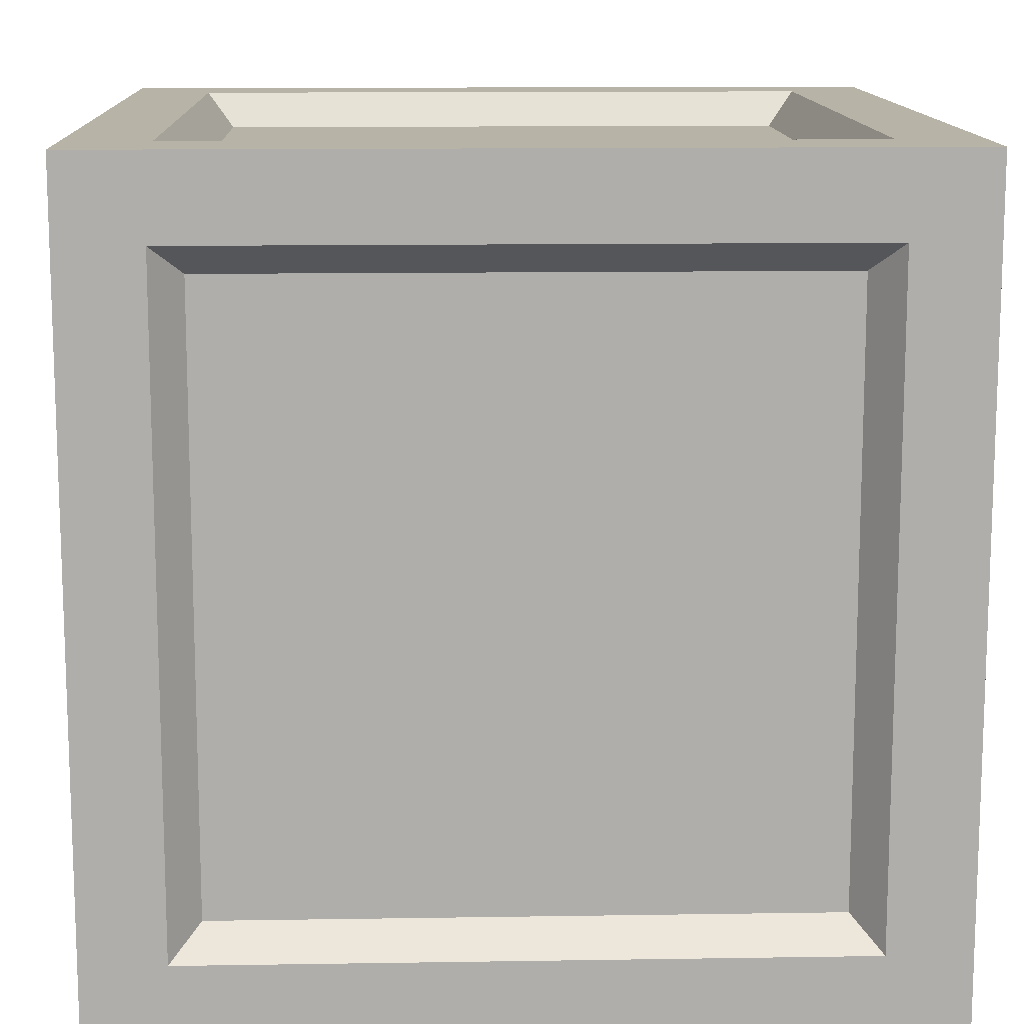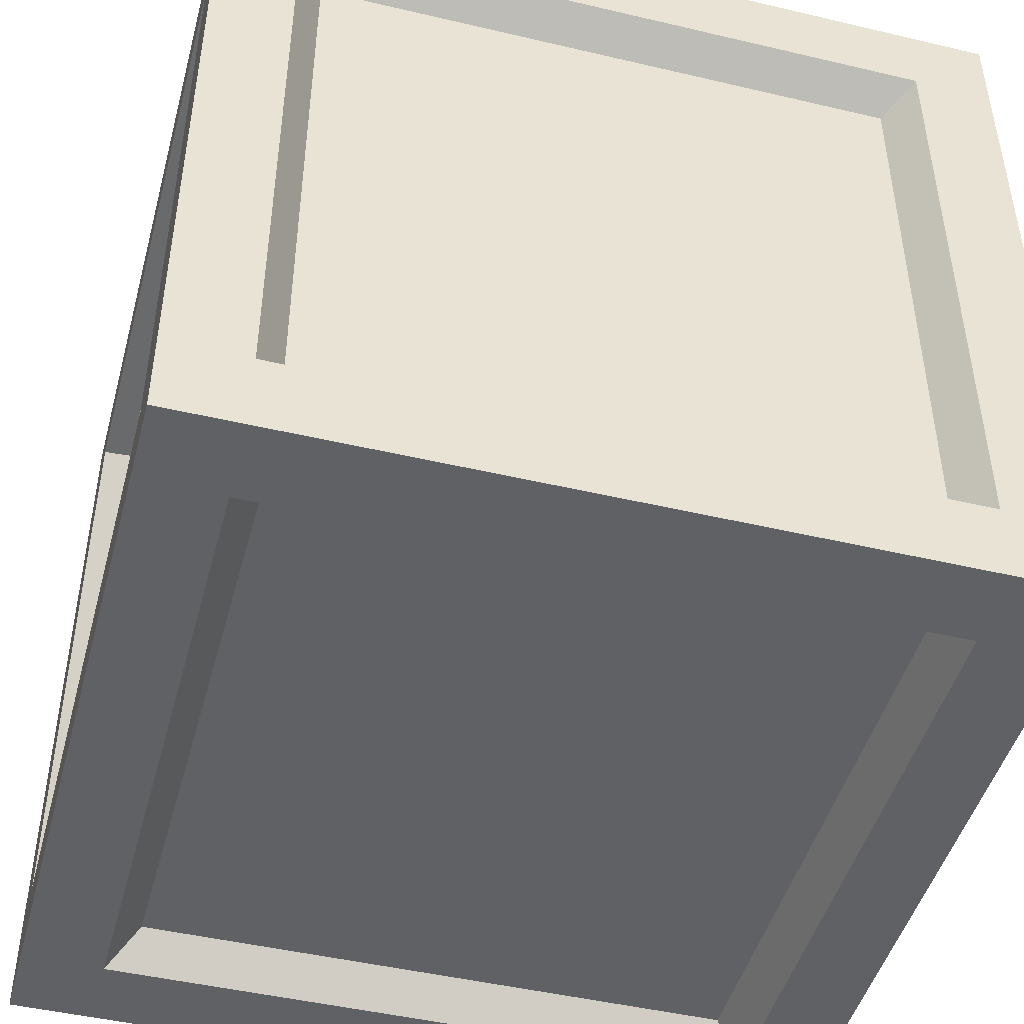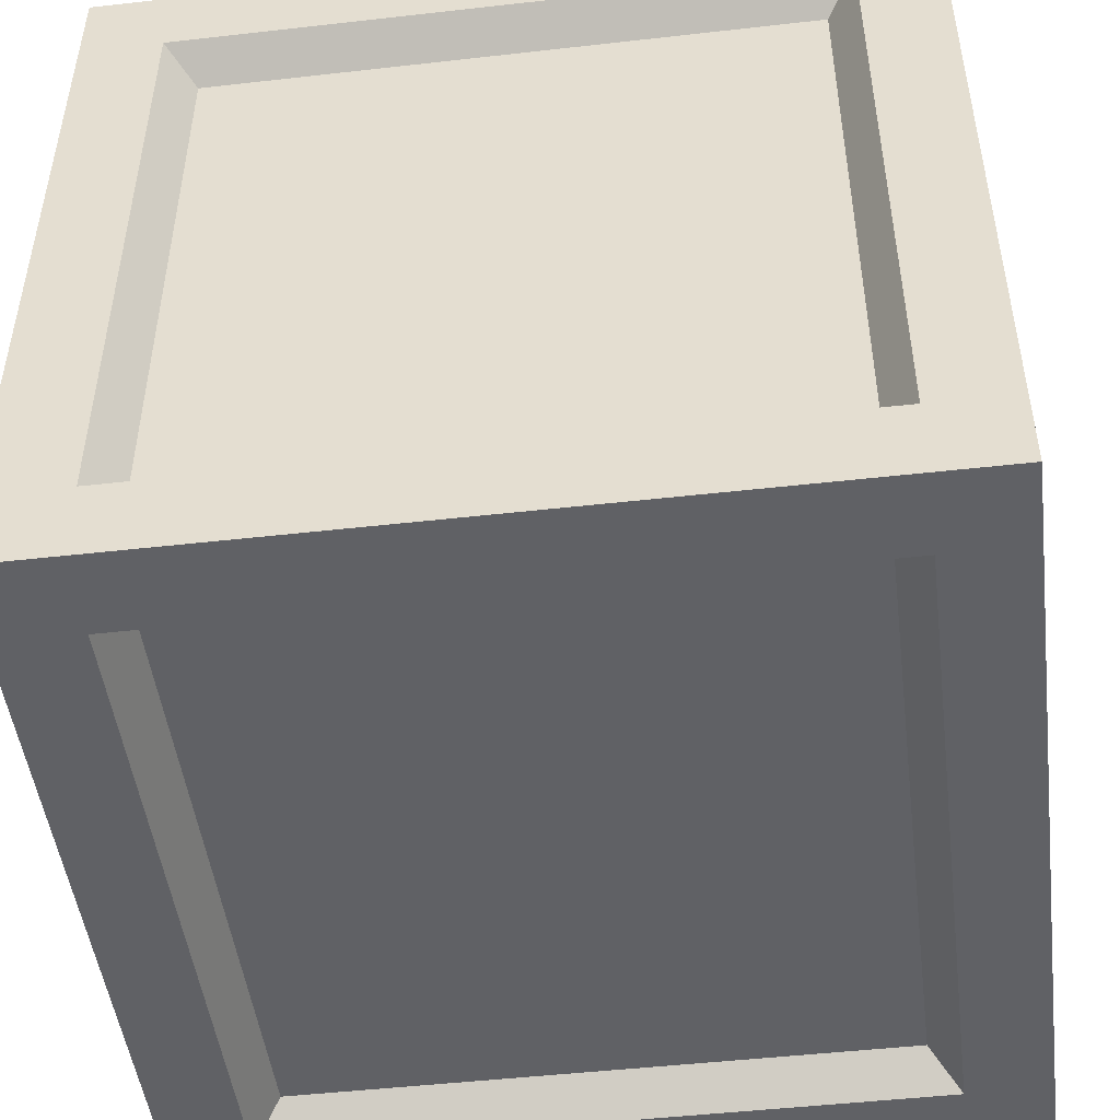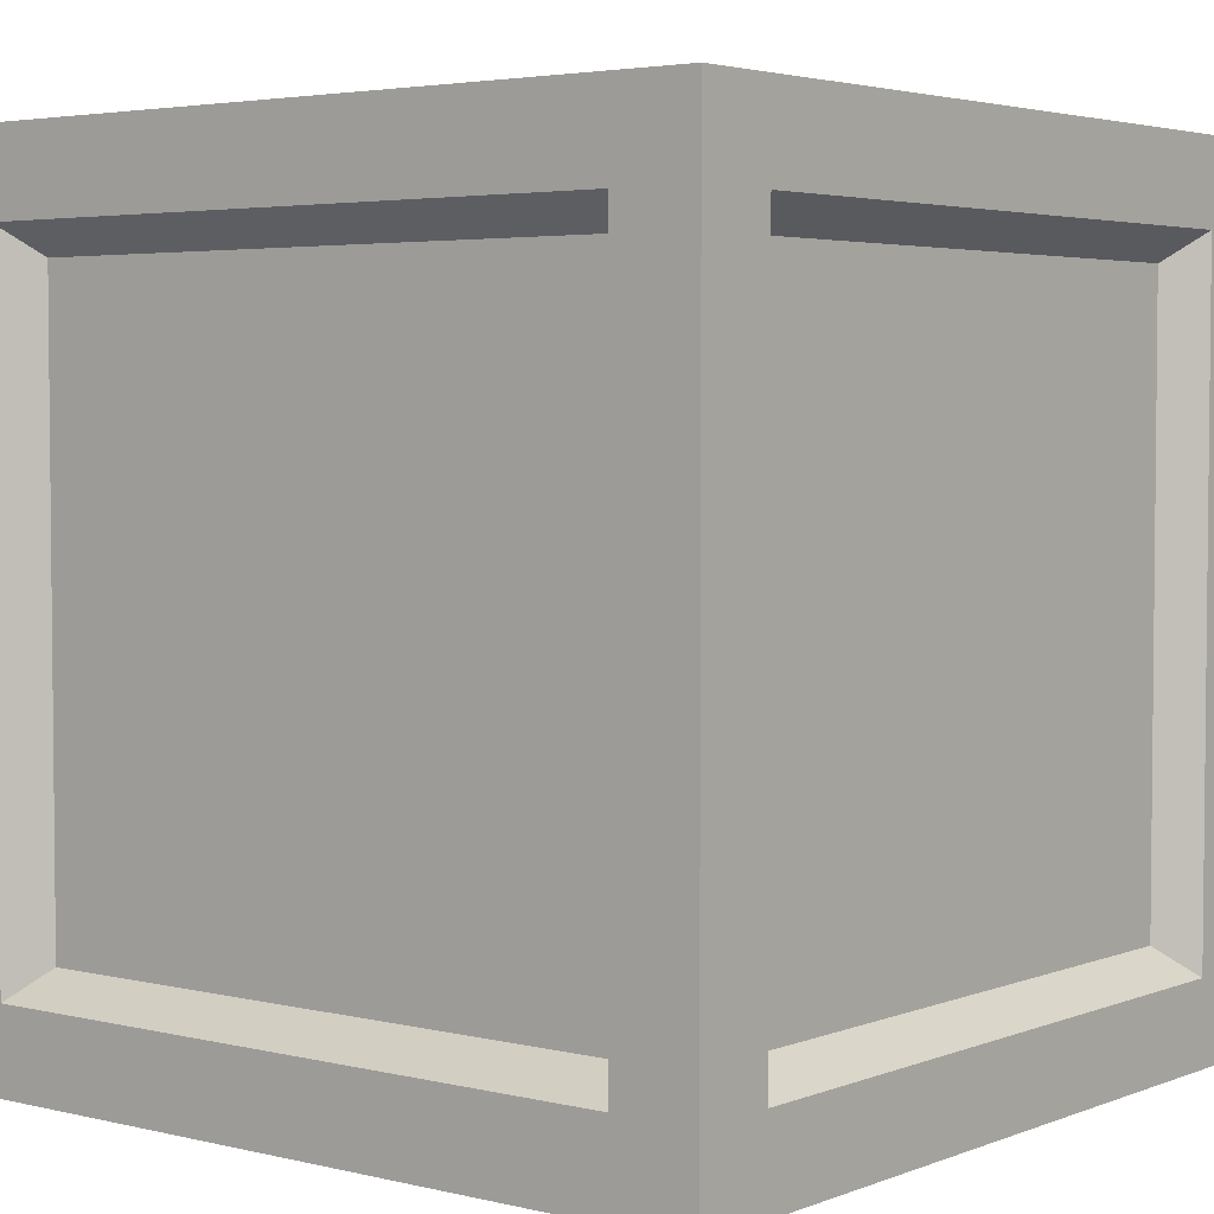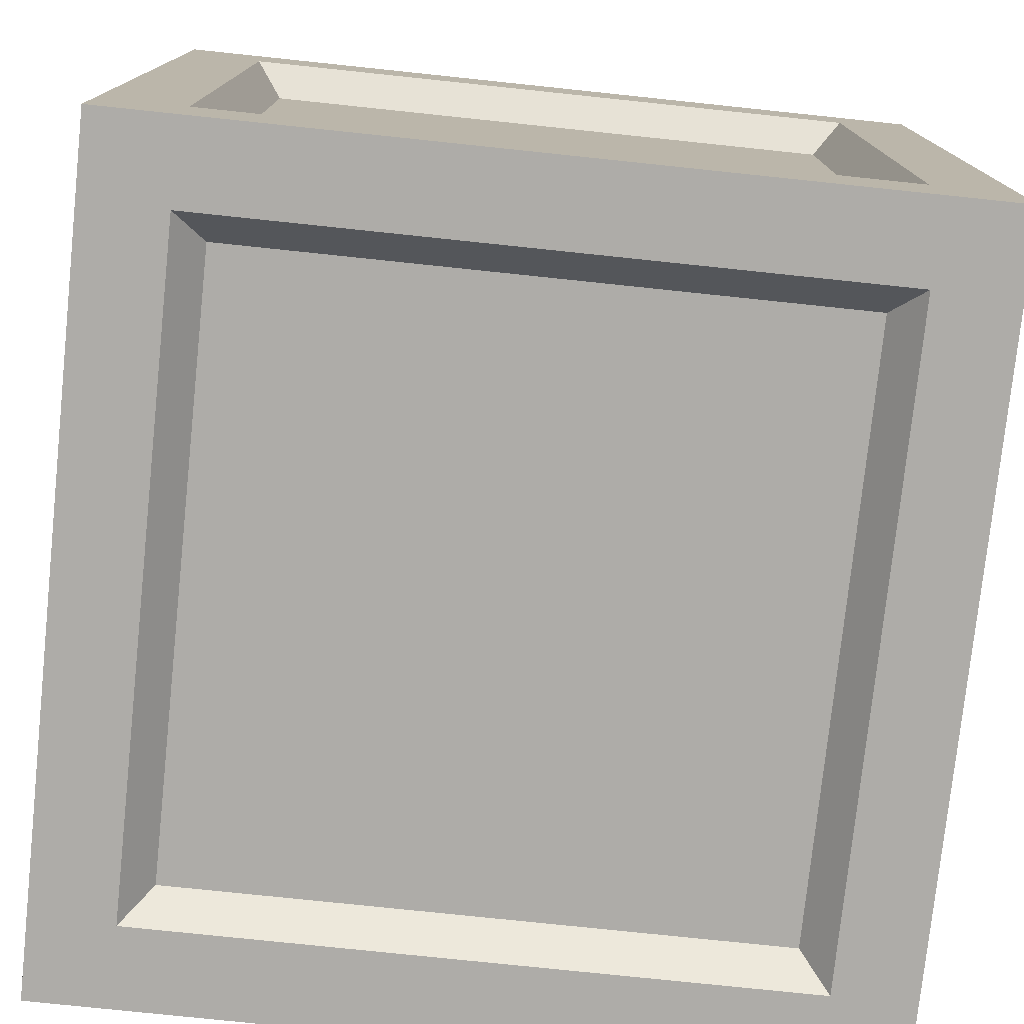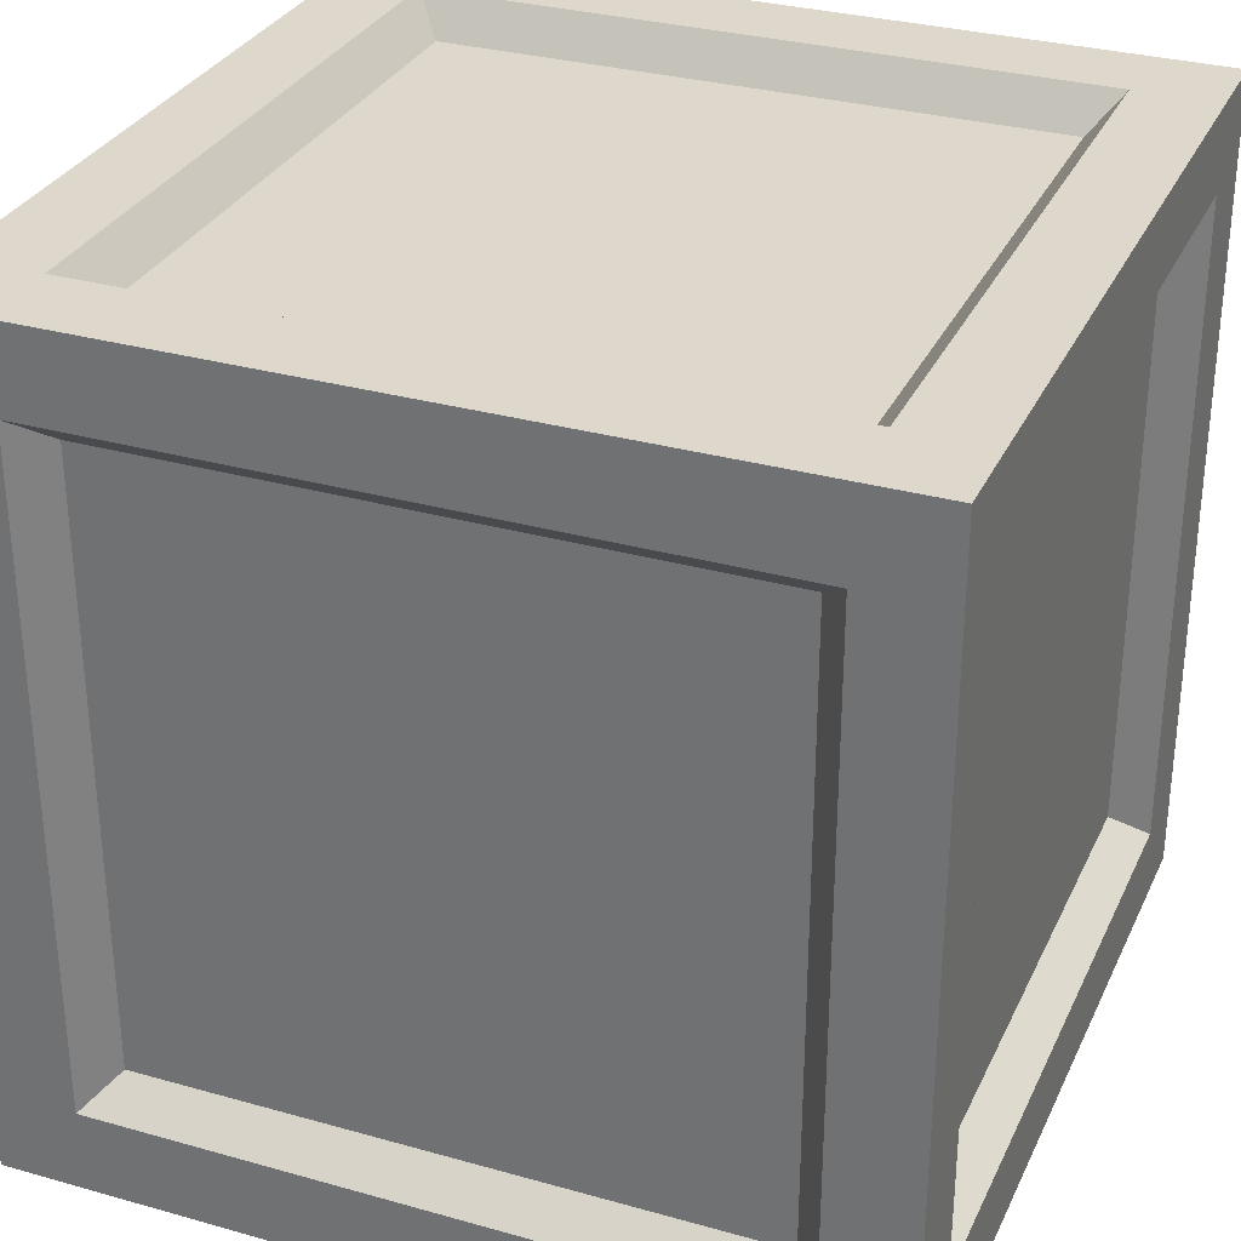
<metadata>
{"format":"obj","ext":"obj","renderer":"f3d","projection":"perspective","resolution":1024,"background":"white","views":[{"elev":12.7,"azim":-92.1,"up":"+Y"},{"elev":-46.8,"azim":-105.0,"up":"+Z"},{"elev":-48.6,"azim":97.2,"up":"+Z"},{"elev":3.7,"azim":38.6,"up":"+Y"},{"elev":-76.9,"azim":84.0,"up":"+Z"},{"elev":31.1,"azim":-158.1,"up":"+Z"}]}
</metadata>
<code>
o Crate
v 7 -0.8 0.8
v 7.2 1 0.8
v 7.2 -0.8 -1
v 7.2 1 -0.8
v 8.8 -1 0.8
v 8.8 1 0.8
v 8.8 -0.8 -1
v 8.8 1 -0.8
v 7 0.8 0.8
v 7.2 0.8 -1
v 8.8 0.8 -1
v 8.8 0.8 1
v 7 0.8 -0.8
v 7 -0.8 -0.8
v 8.8 -1 -0.8
v 9 0.8 -0.8
v 7.2 -1 -0.8
v 7.2 -1 0.8
v 7.2 0.8 1
v 7 1 -1
v 7 -1 -1
v 7.2 -0.8 1
v 9 -0.8 -0.8
v 8.8 -0.8 1
v 7 -1 1
v 7 1 1
v 9 0.8 0.8
v 9 -0.8 0.8
v 9 1 -1
v 9 -1 -1
v 9 -1 1
v 9 1 1
v 7.271 0.9119 0.7295
v 7.271 0.9119 -0.7295
v 8.729 0.9119 -0.7295
v 8.729 0.9119 0.7295
v 7.271 0.7295 -0.9119
v 7.271 -0.7295 -0.9119
v 8.729 -0.7295 -0.9119
v 8.729 0.7295 -0.9119
v 7.088 -0.7295 -0.7295
v 7.088 -0.7295 0.7295
v 7.088 0.7295 0.7295
v 7.088 0.7295 -0.7295
v 7.271 -0.9119 -0.7295
v 7.271 -0.9119 0.7295
v 8.729 -0.9119 -0.7295
v 8.729 -0.9119 0.7295
v 7.271 -0.7295 0.9119
v 7.271 0.7295 0.9119
v 8.729 0.7295 0.9119
v 8.729 -0.7295 0.9119
v 8.912 0.7295 -0.7295
v 8.912 -0.7295 -0.7295
v 8.912 -0.7295 0.7295
v 8.912 0.7295 0.7295
f 13 14 41 44
f 28 23 54 55
f 15 5 48 47
f 11 7 39 40
f 24 12 51 52
f 9 13 44 43
f 2 4 20 26
f 4 8 29 20
f 8 6 32 29
f 6 2 26 32
f 10 3 21 20
f 3 7 30 21
f 11 10 20 29
f 7 11 29 30
f 1 14 21 25
f 9 1 25 26
f 13 9 26 20
f 14 13 20 21
f 17 18 25 21
f 15 17 21 30
f 5 15 30 31
f 18 5 31 25
f 22 19 26 25
f 12 24 31 32
f 24 22 25 31
f 19 12 32 26
f 16 23 30 29
f 23 28 31 30
f 27 16 29 32
f 28 27 32 31
f 42 43 44 41
f 38 37 40 39
f 54 53 56 55
f 52 51 50 49
f 45 47 48 46
f 35 34 33 36
f 22 24 52 49
f 5 18 46 48
f 16 27 56 53
f 12 19 50 51
f 27 28 55 56
f 4 2 33 34
f 3 10 37 38
f 8 4 34 35
f 14 1 42 41
f 7 3 38 39
f 18 17 45 46
f 6 8 35 36
f 1 9 43 42
f 19 22 49 50
f 10 11 40 37
f 17 15 47 45
f 23 16 53 54
f 2 6 36 33

</code>
